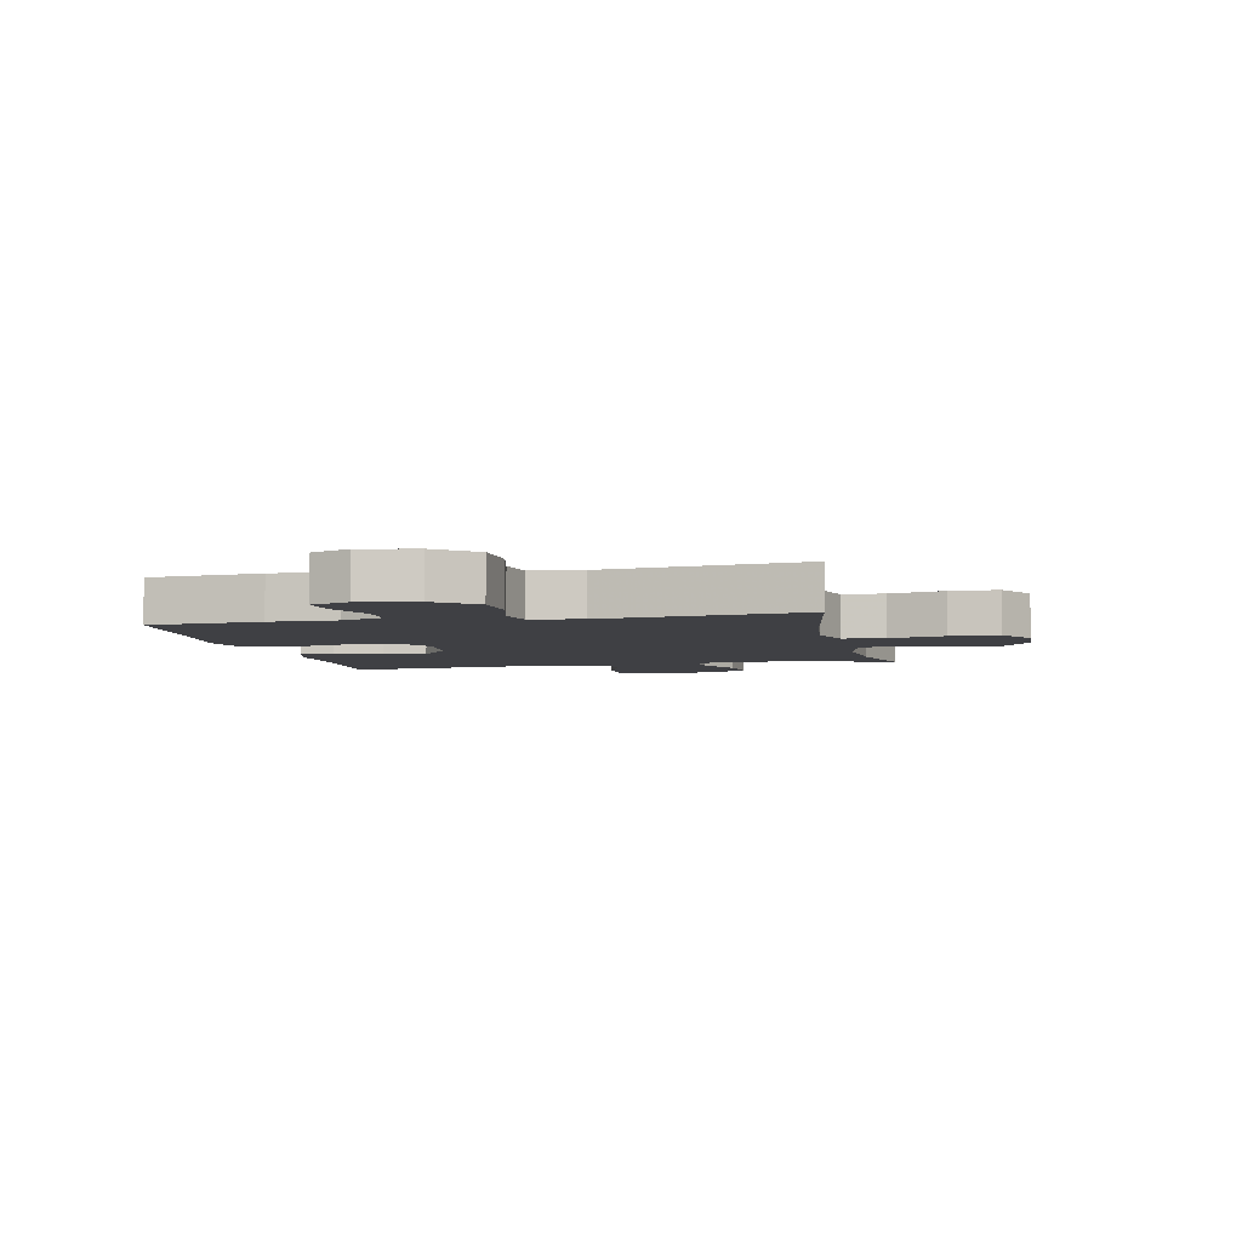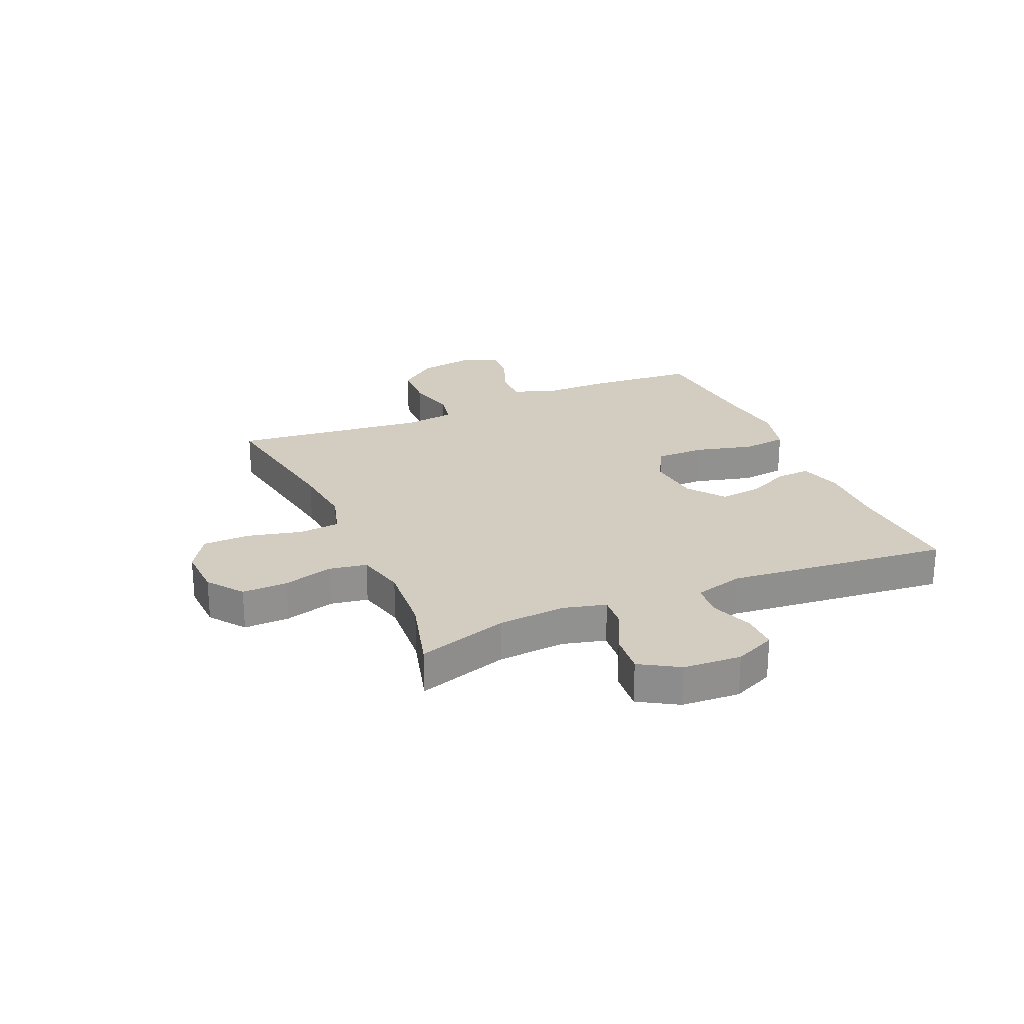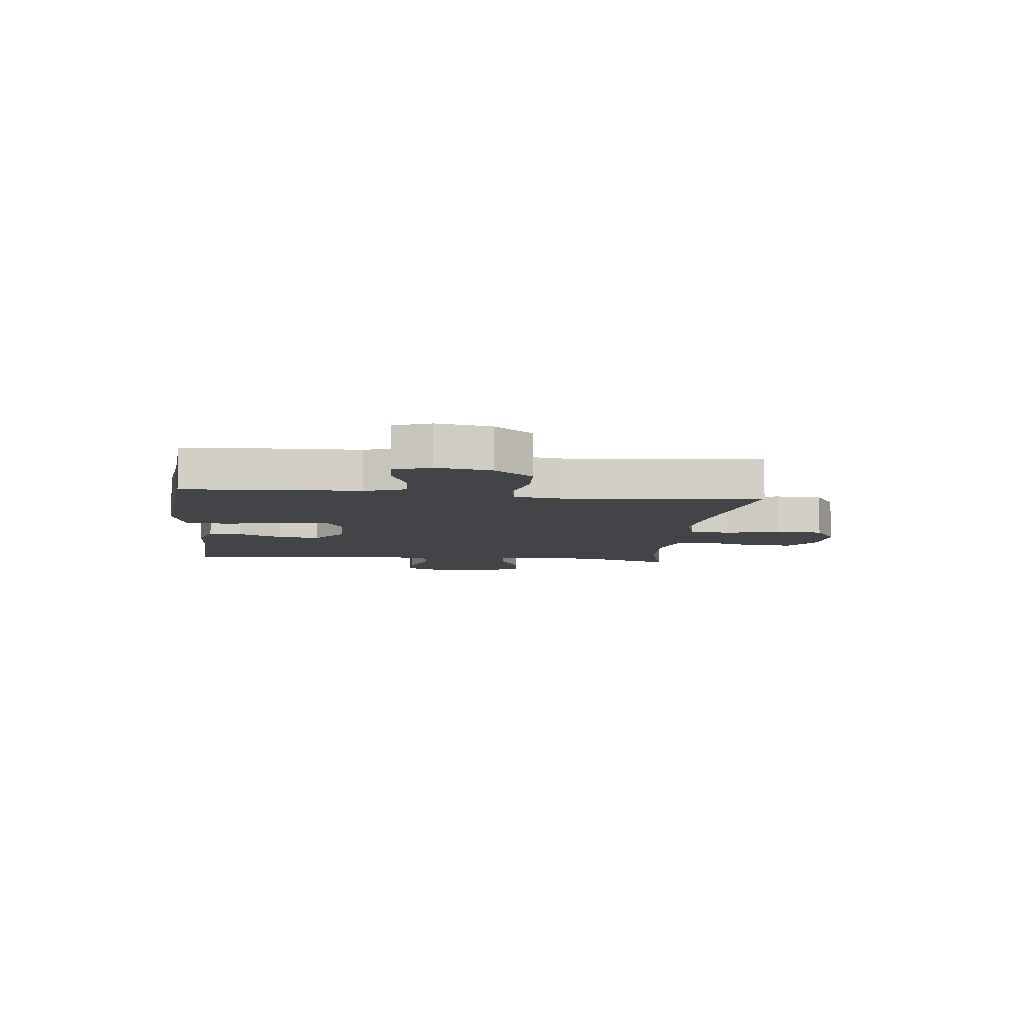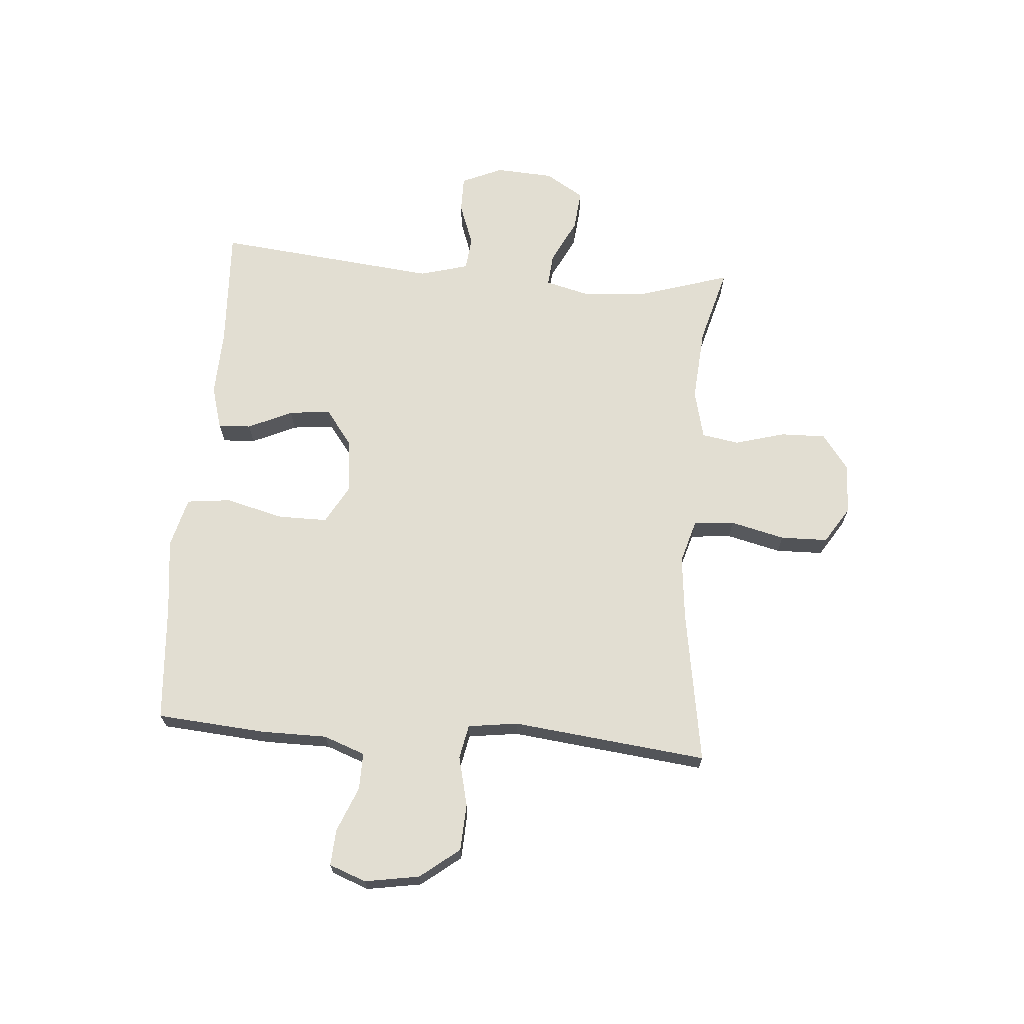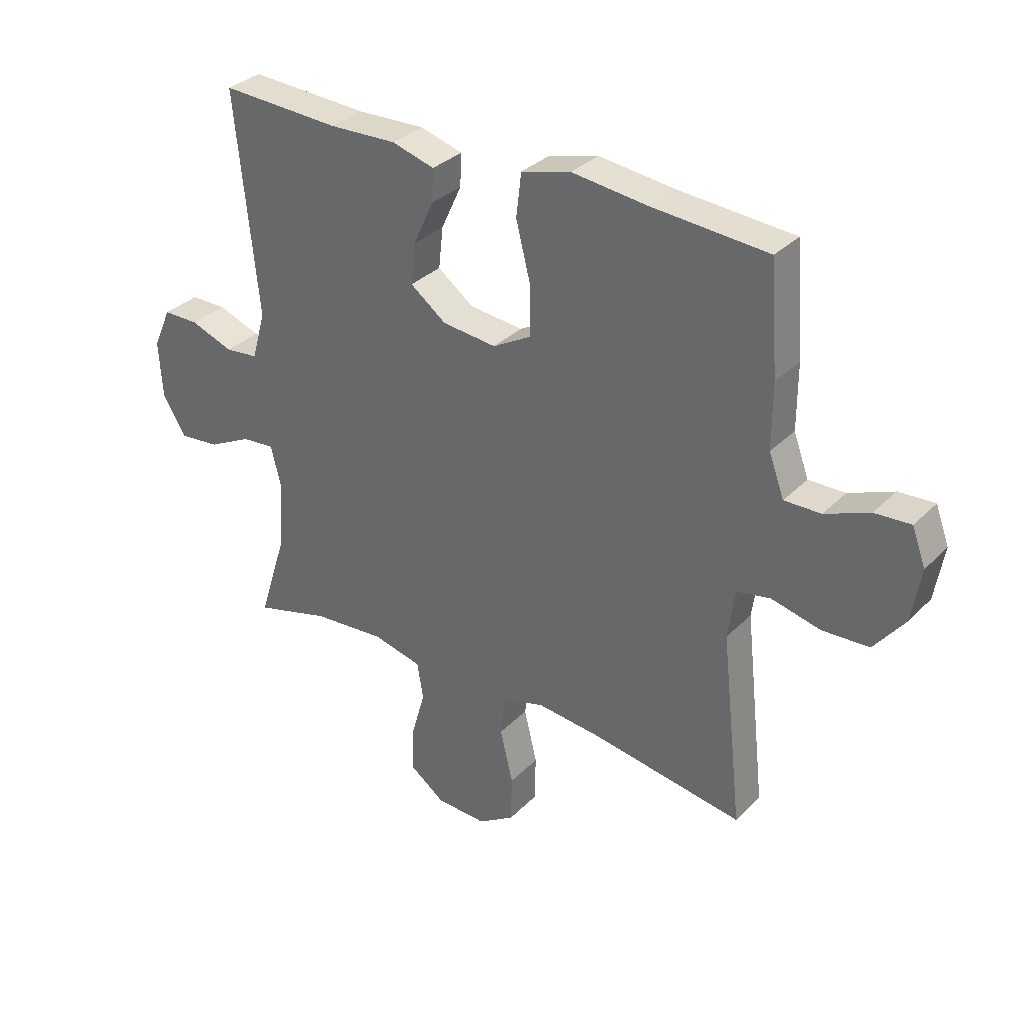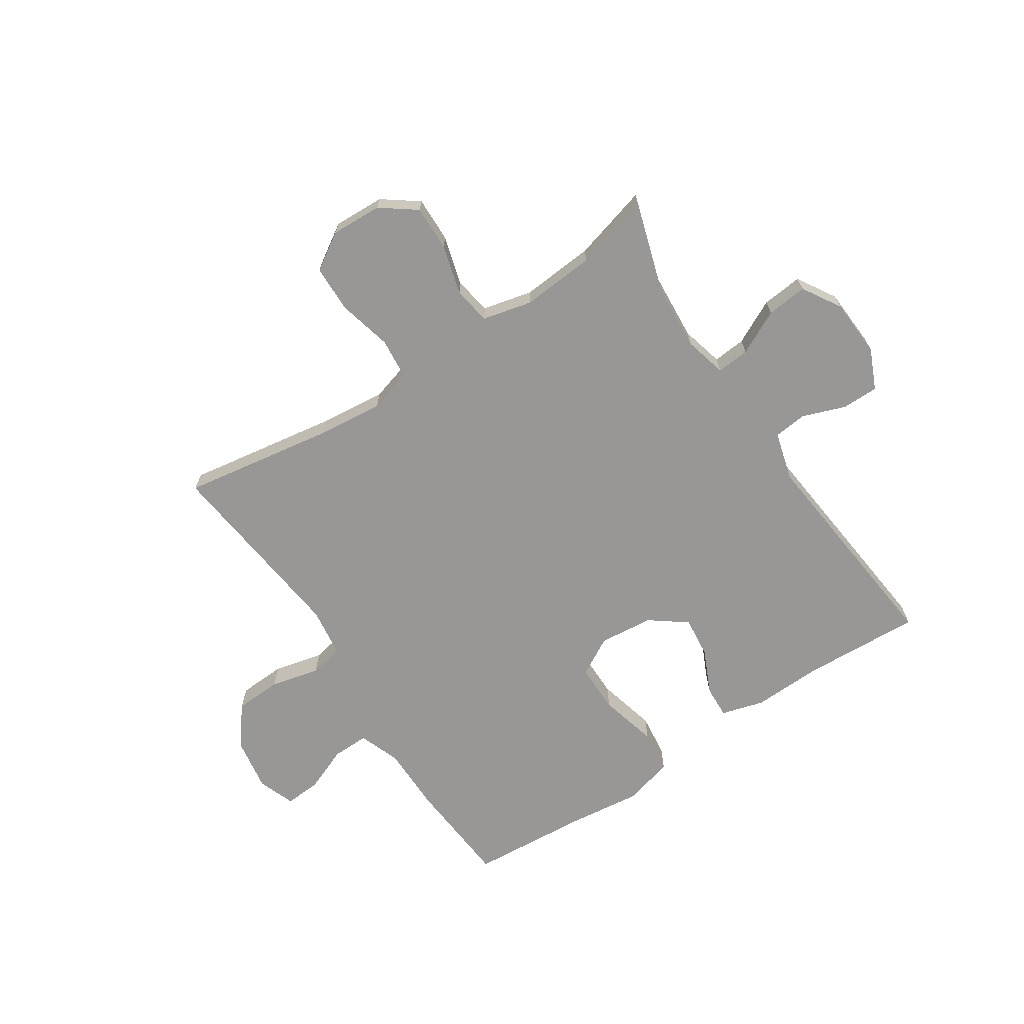
<metadata>
{"format":"obj","ext":"obj","renderer":"f3d","projection":"perspective","resolution":1024,"background":"white","views":[{"elev":-5.0,"azim":102.1,"up":"+Y"},{"elev":24.4,"azim":-113.4,"up":"+Y"},{"elev":-7.8,"azim":83.8,"up":"+Y"},{"elev":68.0,"azim":94.6,"up":"+Y"},{"elev":32.5,"azim":36.4,"up":"+Z"},{"elev":-68.3,"azim":-146.5,"up":"+Y"}]}
</metadata>
<code>
v -0.5 0.07 -0.5
v -0.45 0.07 -0.341
v -0.441 0.07 -0.222
v -0.46 0.07 -0.147
v -0.518 0.07 -0.152
v -0.596 0.07 -0.191
v -0.668 0.07 -0.198
v -0.709 0.07 -0.13
v -0.715 0.07 -0.028
v -0.683 0.07 0.044
v -0.619 0.07 0.044
v -0.543 0.07 0.016
v -0.484 0.07 0.022
v -0.46 0.07 0.108
v -0.5 0.07 0.5
v -0.288 0.07 0.489
v -0.168 0.07 0.493
v -0.092 0.07 0.471
v -0.095 0.07 0.413
v -0.131 0.07 0.335
v -0.139 0.07 0.262
v -0.075 0.07 0.214
v 0.021 0.07 0.204
v 0.089 0.07 0.242
v 0.089 0.07 0.329
v 0.063 0.07 0.432
v 0.072 0.07 0.509
v 0.16 0.07 0.532
v 0.292 0.07 0.516
v 0.5 0.07 0.5
v 0.515 0.07 0.307
v 0.515 0.07 0.192
v 0.542 0.07 0.119
v 0.607 0.07 0.12
v 0.686 0.07 0.152
v 0.75 0.07 0.156
v 0.774 0.07 0.091
v 0.758 0.07 -0.005
v 0.704 0.07 -0.074
v 0.621 0.07 -0.078
v 0.534 0.07 -0.057
v 0.474 0.07 -0.069
v 0.462 0.07 -0.157
v 0.5 0.07 -0.5
v 0.23 0.07 -0.456
v 0.115 0.07 -0.444
v 0.039 0.07 -0.466
v 0.032 0.07 -0.538
v 0.055 0.07 -0.634
v 0.053 0.07 -0.717
v -0.012 0.07 -0.758
v -0.102 0.07 -0.754
v -0.164 0.07 -0.708
v -0.162 0.07 -0.628
v -0.137 0.07 -0.54
v -0.148 0.07 -0.474
v -0.235 0.07 -0.453
v -0.365 0.07 -0.463
v -0.5 0 -0.5
v -0.45 0 -0.341
v -0.441 0 -0.222
v -0.46 0 -0.147
v -0.518 0 -0.152
v -0.596 0 -0.191
v -0.668 0 -0.198
v -0.709 0 -0.13
v -0.715 0 -0.028
v -0.683 0 0.044
v -0.619 0 0.044
v -0.543 0 0.016
v -0.484 0 0.022
v -0.46 0 0.108
v -0.5 0 0.5
v -0.288 0 0.489
v -0.168 0 0.493
v -0.092 0 0.471
v -0.095 0 0.413
v -0.131 0 0.335
v -0.139 0 0.262
v -0.075 0 0.214
v 0.021 0 0.204
v 0.089 0 0.242
v 0.089 0 0.329
v 0.063 0 0.432
v 0.072 0 0.509
v 0.16 0 0.532
v 0.292 0 0.516
v 0.5 0 0.5
v 0.515 0 0.307
v 0.515 0 0.192
v 0.542 0 0.119
v 0.607 0 0.12
v 0.686 0 0.152
v 0.75 0 0.156
v 0.774 0 0.091
v 0.758 0 -0.005
v 0.704 0 -0.074
v 0.621 0 -0.078
v 0.534 0 -0.057
v 0.474 0 -0.069
v 0.462 0 -0.157
v 0.5 0 -0.5
v 0.23 0 -0.456
v 0.115 0 -0.444
v 0.039 0 -0.466
v 0.032 0 -0.538
v 0.055 0 -0.634
v 0.053 0 -0.717
v -0.012 0 -0.758
v -0.102 0 -0.754
v -0.164 0 -0.708
v -0.162 0 -0.628
v -0.137 0 -0.54
v -0.148 0 -0.474
v -0.235 0 -0.453
v -0.365 0 -0.463
f 53 54 55
f 52 53 55
f 51 52 55
f 50 51 55
f 49 50 55
f 48 49 55
f 47 48 55 56
f 46 47 56 57
f 43 44 45
f 42 43 45 46
f 39 40 41
f 38 39 41
f 37 38 41
f 36 37 41
f 35 36 41
f 34 35 41
f 33 34 41 42
f 42 46 57
f 33 42 57
f 32 33 57
f 32 57 58
f 31 32 58
f 30 31 58
f 29 30 58
f 27 28 29
f 26 27 29
f 25 26 29
f 18 19 20
f 17 18 20
f 16 17 20
f 16 20 21
f 15 16 21
f 14 15 21
f 13 14 21 22
f 10 11 12
f 9 10 12
f 8 9 12
f 7 8 12
f 6 7 12
f 5 6 12
f 4 5 12 13
f 13 22 23
f 4 13 23
f 3 4 23
f 58 1 2
f 24 25 29
f 24 29 58
f 23 24 58
f 3 23 58
f 2 3 58
f 113 112 111
f 113 111 110
f 113 110 109
f 113 109 108
f 113 108 107
f 113 107 106
f 114 113 106 105
f 115 114 105 104
f 103 102 101
f 104 103 101 100
f 99 98 97
f 99 97 96
f 99 96 95
f 99 95 94
f 99 94 93
f 99 93 92
f 100 99 92 91
f 115 104 100
f 115 100 91
f 115 91 90
f 116 115 90
f 116 90 89
f 116 89 88
f 116 88 87
f 87 86 85
f 87 85 84
f 87 84 83
f 78 77 76
f 78 76 75
f 78 75 74
f 79 78 74
f 79 74 73
f 79 73 72
f 80 79 72 71
f 70 69 68
f 70 68 67
f 70 67 66
f 70 66 65
f 70 65 64
f 70 64 63
f 71 70 63 62
f 81 80 71
f 81 71 62
f 81 62 61
f 60 59 116
f 87 83 82
f 116 87 82
f 116 82 81
f 116 81 61
f 116 61 60
f 1 59 60 2
f 2 60 61 3
f 3 61 62 4
f 4 62 63 5
f 5 63 64 6
f 6 64 65 7
f 7 65 66 8
f 8 66 67 9
f 9 67 68 10
f 10 68 69 11
f 11 69 70 12
f 12 70 71 13
f 13 71 72 14
f 14 72 73 15
f 15 73 74 16
f 16 74 75 17
f 17 75 76 18
f 18 76 77 19
f 19 77 78 20
f 20 78 79 21
f 21 79 80 22
f 22 80 81 23
f 23 81 82 24
f 24 82 83 25
f 25 83 84 26
f 26 84 85 27
f 27 85 86 28
f 28 86 87 29
f 29 87 88 30
f 30 88 89 31
f 31 89 90 32
f 32 90 91 33
f 33 91 92 34
f 34 92 93 35
f 35 93 94 36
f 36 94 95 37
f 37 95 96 38
f 38 96 97 39
f 39 97 98 40
f 40 98 99 41
f 41 99 100 42
f 42 100 101 43
f 43 101 102 44
f 44 102 103 45
f 45 103 104 46
f 46 104 105 47
f 47 105 106 48
f 48 106 107 49
f 49 107 108 50
f 50 108 109 51
f 51 109 110 52
f 52 110 111 53
f 53 111 112 54
f 54 112 113 55
f 55 113 114 56
f 56 114 115 57
f 57 115 116 58
f 58 116 59 1

</code>
